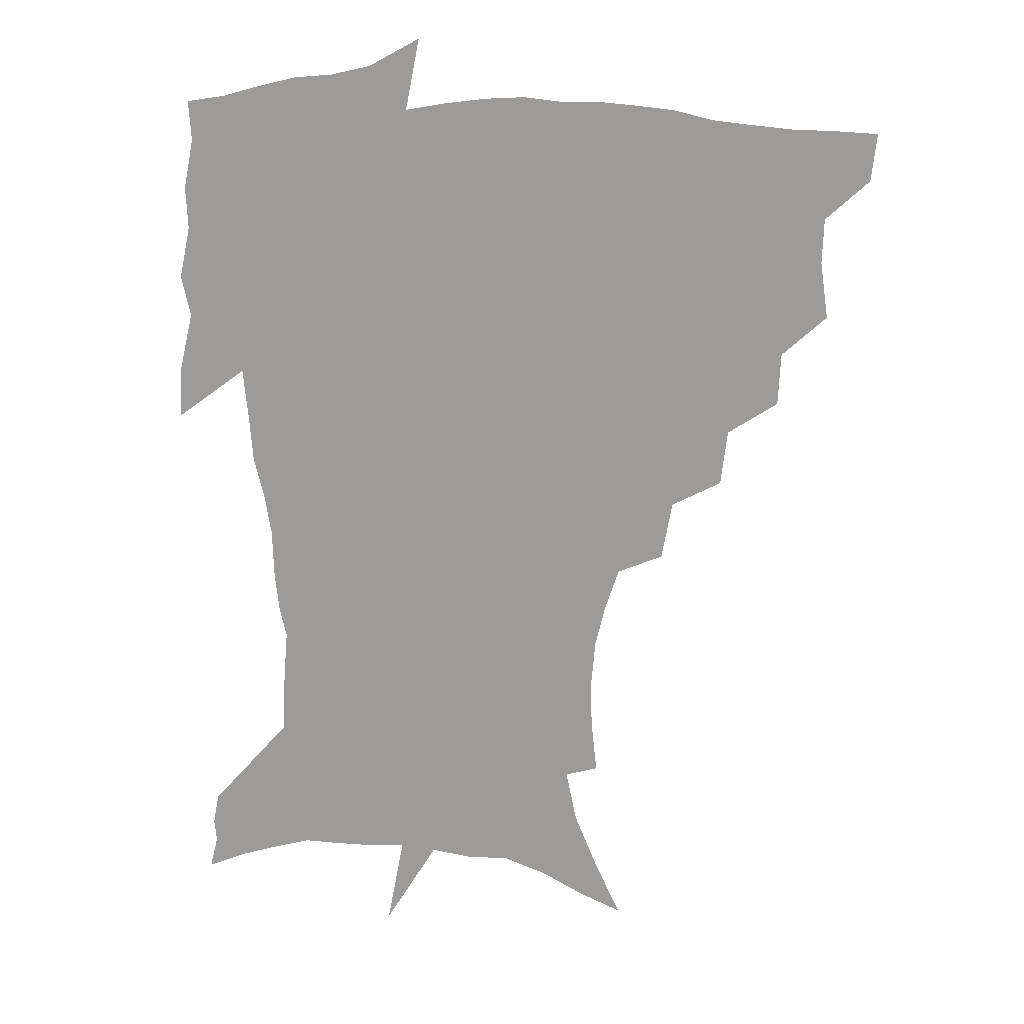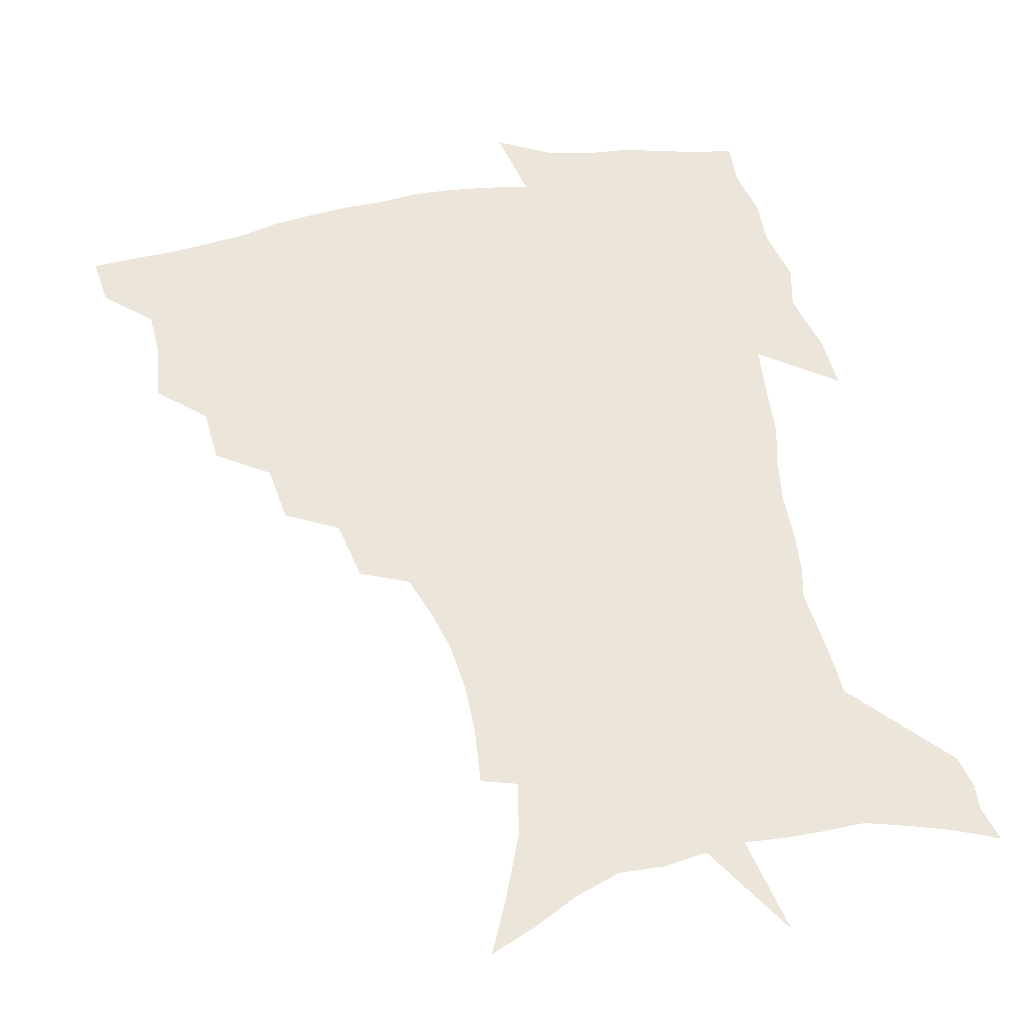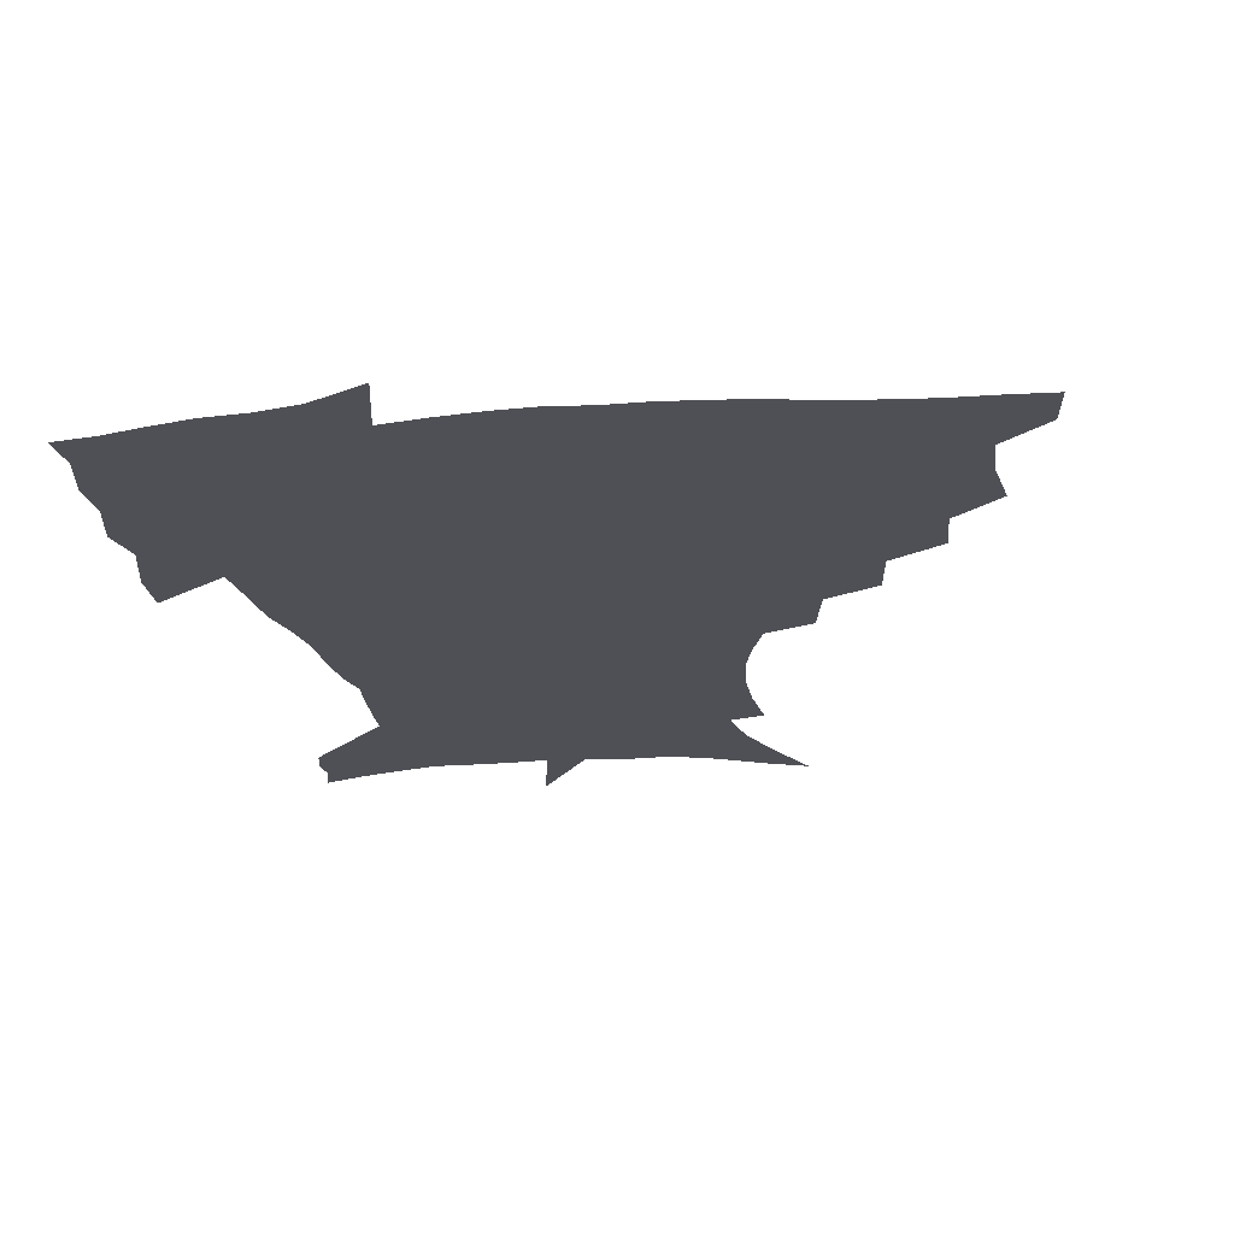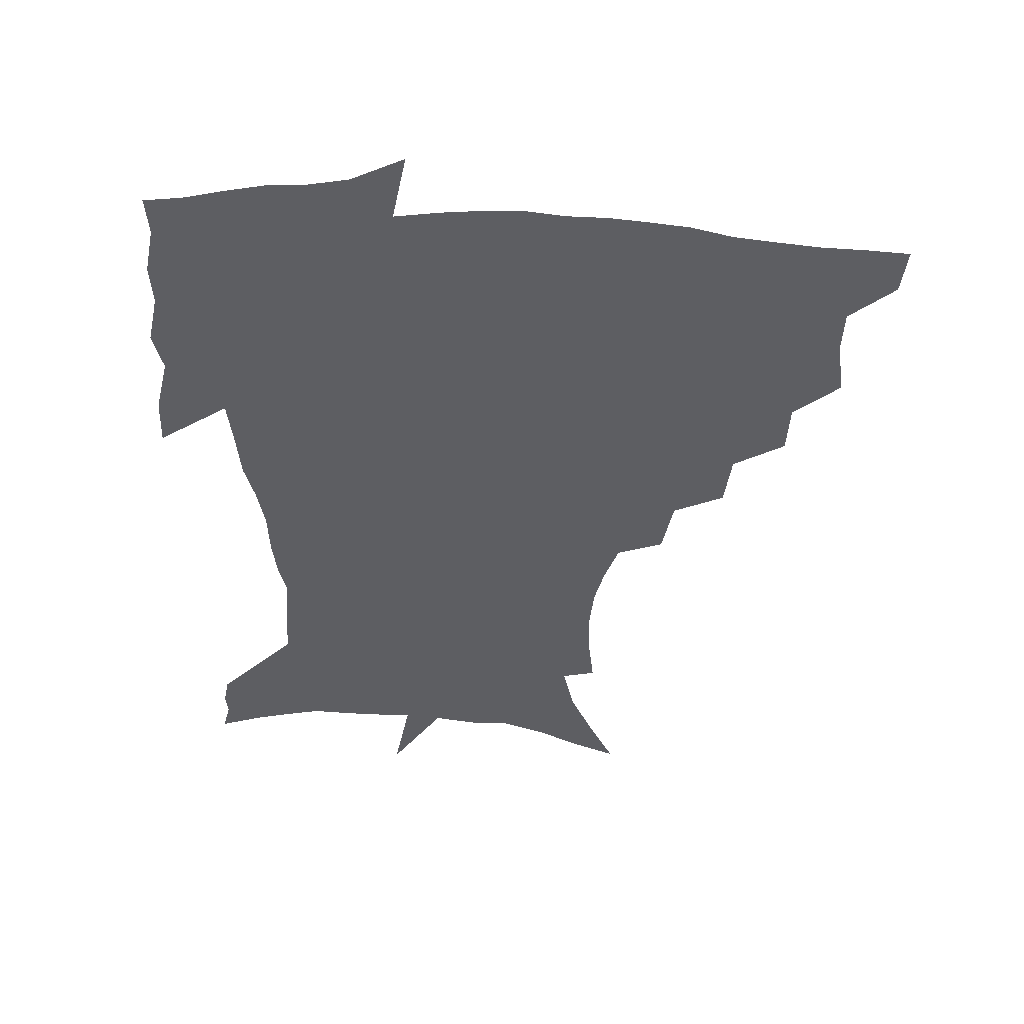
<metadata>
{"format":"obj","ext":"obj","renderer":"f3d","projection":"perspective","resolution":1024,"background":"white","views":[{"elev":17.6,"azim":-168.7,"up":"+Y"},{"elev":55.1,"azim":-12.6,"up":"+Z"},{"elev":-19.3,"azim":-171.7,"up":"+Z"},{"elev":51.1,"azim":-175.5,"up":"+Y"}]}
</metadata>
<code>
v 452.9 447.2 0
v 450.9 464.6 0
v 466.7 395.1 0
v 469.6 415.9 0
v 469 432.3 0
v 468.4 447.6 0
v 466.4 465.3 0
v 484.2 360.4 0
v 483.2 379.7 0
v 486.8 402.1 0
v 485.8 418.2 0
v 484.7 433.9 0
v 483.2 449.6 0
v 482.1 465.4 0
v 505.2 327.4 0
v 502.7 348 0
v 503.7 370.9 0
v 504.2 389.7 0
v 503.1 405.4 0
v 501.9 420.3 0
v 500.9 435.1 0
v 499.8 449.5 0
v 497.2 466.7 0
v 527.7 295.5 0
v 523.7 317.3 0
v 522.1 340.3 0
v 519.8 357.5 0
v 520.5 377.9 0
v 518.5 391.7 0
v 517.8 407.3 0
v 516.8 421.9 0
v 515.5 436.4 0
v 514 451 0
v 512 468.1 0
v 552.8 201.8 0
v 555 221.7 0
v 555.3 239.6 0
v 553.7 256.8 0
v 550 272.3 0
v 544.8 288.1 0
v 540.6 308.5 0
v 537.9 327.7 0
v 536.6 347.6 0
v 535 363.5 0
v 534.4 379.8 0
v 533.5 394.6 0
v 532.4 408.9 0
v 531.3 423.3 0
v 530 437.8 0
v 528.5 452.9 0
v 526.6 471.4 0
v 542.8 137.8 0
v 552.4 158 0
v 561.1 178.8 0
v 565.2 198 0
v 566 215.6 0
v 566.2 233.3 0
v 565.1 249.5 0
v 562.7 264.6 0
v 559.4 279.5 0
v 555.9 297.7 0
v 553 315.5 0
v 551.2 334.2 0
v 549.8 349.9 0
v 548.9 366.7 0
v 549 383.4 0
v 547.6 396.5 0
v 547.8 411.1 0
v 546 424.6 0
v 545 438.6 0
v 543 454.6 0
v 540.9 472.8 0
v 558 143.7 0
v 570.1 169.4 0
v 574.3 187.6 0
v 576.8 207.3 0
v 576.1 221.3 0
v 576.4 241.3 0
v 575 257.7 0
v 573.1 274.8 0
v 569.8 286.4 0
v 567.3 304.1 0
v 565.4 321.5 0
v 563.9 336.5 0
v 563.5 355.2 0
v 562.5 369.5 0
v 562.1 384.6 0
v 560.9 397.3 0
v 561.3 412 0
v 560.3 425.4 0
v 559.3 439.3 0
v 557.8 454.5 0
v 555.2 473.8 0
v 574.9 152 0
v 583.5 175 0
v 586.8 195.5 0
v 587.3 212.3 0
v 587 229.5 0
v 586.3 246.1 0
v 585 262.5 0
v 583.1 278.3 0
v 580.9 292.6 0
v 578.9 309.1 0
v 577.4 322 0
v 576.7 341.2 0
v 576.1 356.7 0
v 575.3 370.3 0
v 575.2 385.9 0
v 575.2 399.6 0
v 574.8 412.8 0
v 573.8 426.3 0
v 573.4 439.8 0
v 572.5 453.9 0
v 569.6 473.5 0
v 590.9 157.3 0
v 596.4 180 0
v 597.5 197.5 0
v 597.5 214.3 0
v 597 229.6 0
v 596 248.1 0
v 595 264.1 0
v 593.6 281.5 0
v 591.9 295.4 0
v 590.4 309.9 0
v 589.5 325.6 0
v 589.1 343.9 0
v 588.7 359.1 0
v 588.5 372.4 0
v 588.2 385.8 0
v 588.5 400.3 0
v 588.1 413.4 0
v 588.3 426.7 0
v 587.7 440 0
v 586.2 455.1 0
v 583.6 474.9 0
v 606.2 156.3 0
v 608.3 180 0
v 608.5 200.1 0
v 607.9 216.5 0
v 607.3 233.6 0
v 606.4 246.8 0
v 605.1 264.5 0
v 604.1 283.8 0
v 603 297.6 0
v 602 312.1 0
v 601.6 329 0
v 601.2 344.5 0
v 601.2 358 0
v 601.1 372.8 0
v 601.5 387.4 0
v 601.6 400.8 0
v 601.8 413.9 0
v 602 427 0
v 601.4 440.9 0
v 600.1 456.3 0
v 598.1 473.9 0
v 621.9 158.1 0
v 620.3 182.8 0
v 619.3 201.4 0
v 618.3 220 0
v 617.5 234.9 0
v 616.7 249.7 0
v 615.8 263.6 0
v 614.5 284 0
v 614 299 0
v 613.6 314 0
v 613.3 329.5 0
v 613.2 345.4 0
v 613.4 358.2 0
v 613.8 374.7 0
v 614 387.5 0
v 614.6 401.8 0
v 615.1 414.1 0
v 615.6 426.9 0
v 615.4 440.7 0
v 614.7 455.7 0
v 613.4 471.9 0
v 642.1 124.9 0
v 635.6 159.1 0
v 632.6 180.9 0
v 630.2 201.3 0
v 628.7 219.2 0
v 627.5 236.2 0
v 626.8 251.5 0
v 626.2 265.4 0
v 625.2 284.1 0
v 625.1 298.4 0
v 624.8 315.7 0
v 625.1 329.2 0
v 625.3 343.9 0
v 625.6 359 0
v 625.8 374.6 0
v 626.6 387 0
v 627.2 400.4 0
v 627.9 413.7 0
v 628.6 426.7 0
v 629.8 439.7 0
v 630.4 453 0
v 629.4 468.9 0
v 624.1 495.8 0
v 650.7 157.6 0
v 644.5 181.5 0
v 641.5 199.9 0
v 639.4 216.9 0
v 637.8 234.2 0
v 636.8 251 0
v 636.5 265.4 0
v 635.8 282.7 0
v 636.4 296.4 0
v 636.6 311.7 0
v 637.1 326.3 0
v 637.7 340.9 0
v 637.7 357.9 0
v 638.2 372.4 0
v 639.1 385.7 0
v 640.1 398.3 0
v 640.7 413 0
v 641.8 425.5 0
v 643.1 439.2 0
v 643.9 452.4 0
v 644.3 466.8 0
v 643.6 485.2 0
v 664.8 157.3 0
v 657.6 178.6 0
v 653.4 197 0
v 649.9 215.6 0
v 648.5 230.8 0
v 647.1 248.4 0
v 646.9 263.1 0
v 647.2 277.7 0
v 647.6 292.9 0
v 648.4 307.5 0
v 649.3 322 0
v 650.2 337 0
v 650.2 354.6 0
v 650.8 369.9 0
v 651.8 383.9 0
v 652.6 398.9 0
v 653.5 412.1 0
v 654.8 425.5 0
v 656 438.3 0
v 657.3 451.2 0
v 658.4 465.1 0
v 658.8 481.6 0
v 677.6 157.3 0
v 670.3 176 0
v 666.2 192.5 0
v 661.9 210.4 0
v 659.2 227.2 0
v 657.9 243.2 0
v 658 257.3 0
v 658.4 272.1 0
v 659.2 287 0
v 660 302.4 0
v 660.4 319.8 0
v 662.1 334.1 0
v 663.9 348.5 0
v 664.2 365.4 0
v 664.2 382.4 0
v 665.1 396.8 0
v 666.2 410.3 0
v 667.2 424.4 0
v 668.8 437.1 0
v 670.4 450 0
v 672.3 463.1 0
v 673.2 480.2 0
v 691.7 153 0
v 684.1 171 0
v 681.8 184.1 0
v 674.6 204.6 0
v 671.4 219.8 0
v 670.2 234.7 0
v 669 250.8 0
v 669.4 265.3 0
v 671.6 277.9 0
v 671.8 295.3 0
v 673.7 310.3 0
v 676.1 324.9 0
v 677.7 341.2 0
v 677.9 359.6 0
v 677.7 377.6 0
v 679 392.2 0
v 678.9 408.1 0
v 680.2 421.7 0
v 681.2 435.7 0
v 683.3 448.2 0
v 685.6 461 0
v 687.9 476.6 0
v 705.6 148.3 0
v 700 163.6 0
v 697.4 176.1 0
v 694.7 189.3 0
v 686.3 209 0
v 686.1 219.6 0
v 685.1 234.1 0
v 683.8 250.7 0
v 686.5 262.1 0
v 688.1 277.3 0
v 688.8 295.3 0
v 691.4 311 0
v 695.3 326.1 0
v 696.9 344.7 0
v 698.8 363 0
v 695.8 383.7 0
v 694.8 401.2 0
v 693.4 418.4 0
v 694.6 432.5 0
v 695.7 446.2 0
v 699.2 458.7 0
v 702.6 472.4 0
v 721.3 141.5 0
v 718.2 154 0
v 719.1 162.4 0
v 716.7 174.2 0
v 725.4 343.2 0
v 724.7 362.1 0
v 719.4 385 0
v 722.9 400.4 0
v 718.7 420.2 0
v 719.6 436.2 0
v 715.8 455 0
v 716.8 470.1 0
v 721 496 0
f 5 6 1
f 1 6 2
f 6 7 2
f 9 10 3
f 3 10 4
f 10 11 4
f 4 11 5
f 11 12 5
f 5 12 6
f 12 13 6
f 6 13 7
f 13 14 7
f 16 17 8
f 8 17 9
f 17 18 9
f 9 18 10
f 18 19 10
f 10 19 11
f 19 20 11
f 11 20 12
f 20 21 12
f 12 21 13
f 21 22 13
f 13 22 14
f 22 23 14
f 25 26 15
f 15 26 16
f 26 27 16
f 16 27 17
f 27 28 17
f 17 28 18
f 28 29 18
f 18 29 19
f 29 30 19
f 19 30 20
f 30 31 20
f 20 31 21
f 31 32 21
f 21 32 22
f 32 33 22
f 22 33 23
f 33 34 23
f 40 41 24
f 24 41 25
f 41 42 25
f 25 42 26
f 42 43 26
f 26 43 27
f 43 44 27
f 27 44 28
f 44 45 28
f 28 45 29
f 45 46 29
f 29 46 30
f 46 47 30
f 30 47 31
f 47 48 31
f 31 48 32
f 48 49 32
f 32 49 33
f 49 50 33
f 33 50 34
f 50 51 34
f 55 56 35
f 35 56 36
f 56 57 36
f 36 57 37
f 57 58 37
f 37 58 38
f 58 59 38
f 38 59 39
f 59 60 39
f 39 60 40
f 60 61 40
f 40 61 41
f 61 62 41
f 41 62 42
f 62 63 42
f 42 63 43
f 63 64 43
f 43 64 44
f 64 65 44
f 44 65 45
f 65 66 45
f 45 66 46
f 66 67 46
f 46 67 47
f 67 68 47
f 47 68 48
f 68 69 48
f 48 69 49
f 69 70 49
f 49 70 50
f 70 71 50
f 50 71 51
f 71 72 51
f 52 73 53
f 73 74 53
f 53 74 54
f 74 75 54
f 54 75 55
f 75 76 55
f 55 76 56
f 76 77 56
f 56 77 57
f 77 78 57
f 57 78 58
f 78 79 58
f 58 79 59
f 79 80 59
f 59 80 60
f 80 81 60
f 60 81 61
f 81 82 61
f 61 82 62
f 82 83 62
f 62 83 63
f 83 84 63
f 63 84 64
f 84 85 64
f 64 85 65
f 85 86 65
f 65 86 66
f 86 87 66
f 66 87 67
f 87 88 67
f 67 88 68
f 88 89 68
f 68 89 69
f 89 90 69
f 69 90 70
f 90 91 70
f 70 91 71
f 91 92 71
f 71 92 72
f 92 93 72
f 73 94 74
f 94 95 74
f 74 95 75
f 95 96 75
f 75 96 76
f 96 97 76
f 76 97 77
f 97 98 77
f 77 98 78
f 98 99 78
f 78 99 79
f 99 100 79
f 79 100 80
f 100 101 80
f 80 101 81
f 101 102 81
f 81 102 82
f 102 103 82
f 82 103 83
f 103 104 83
f 83 104 84
f 104 105 84
f 84 105 85
f 105 106 85
f 85 106 86
f 106 107 86
f 86 107 87
f 107 108 87
f 87 108 88
f 108 109 88
f 88 109 89
f 109 110 89
f 89 110 90
f 110 111 90
f 90 111 91
f 111 112 91
f 91 112 92
f 112 113 92
f 92 113 93
f 113 114 93
f 94 115 95
f 115 116 95
f 95 116 96
f 116 117 96
f 96 117 97
f 117 118 97
f 97 118 98
f 118 119 98
f 98 119 99
f 119 120 99
f 99 120 100
f 120 121 100
f 100 121 101
f 121 122 101
f 101 122 102
f 122 123 102
f 102 123 103
f 123 124 103
f 103 124 104
f 124 125 104
f 104 125 105
f 125 126 105
f 105 126 106
f 126 127 106
f 106 127 107
f 127 128 107
f 107 128 108
f 128 129 108
f 108 129 109
f 129 130 109
f 109 130 110
f 130 131 110
f 110 131 111
f 131 132 111
f 111 132 112
f 132 133 112
f 112 133 113
f 133 134 113
f 113 134 114
f 134 135 114
f 115 136 116
f 136 137 116
f 116 137 117
f 137 138 117
f 117 138 118
f 138 139 118
f 118 139 119
f 139 140 119
f 119 140 120
f 140 141 120
f 120 141 121
f 141 142 121
f 121 142 122
f 142 143 122
f 122 143 123
f 143 144 123
f 123 144 124
f 144 145 124
f 124 145 125
f 145 146 125
f 125 146 126
f 146 147 126
f 126 147 127
f 147 148 127
f 127 148 128
f 148 149 128
f 128 149 129
f 149 150 129
f 129 150 130
f 150 151 130
f 130 151 131
f 151 152 131
f 131 152 132
f 152 153 132
f 132 153 133
f 153 154 133
f 133 154 134
f 154 155 134
f 134 155 135
f 155 156 135
f 136 157 137
f 157 158 137
f 137 158 138
f 158 159 138
f 138 159 139
f 159 160 139
f 139 160 140
f 160 161 140
f 140 161 141
f 161 162 141
f 141 162 142
f 162 163 142
f 142 163 143
f 163 164 143
f 143 164 144
f 164 165 144
f 144 165 145
f 165 166 145
f 145 166 146
f 166 167 146
f 146 167 147
f 167 168 147
f 147 168 148
f 168 169 148
f 148 169 149
f 169 170 149
f 149 170 150
f 170 171 150
f 150 171 151
f 171 172 151
f 151 172 152
f 172 173 152
f 152 173 153
f 173 174 153
f 153 174 154
f 174 175 154
f 154 175 155
f 175 176 155
f 155 176 156
f 176 177 156
f 178 179 157
f 157 179 158
f 179 180 158
f 158 180 159
f 180 181 159
f 159 181 160
f 181 182 160
f 160 182 161
f 182 183 161
f 161 183 162
f 183 184 162
f 162 184 163
f 184 185 163
f 163 185 164
f 185 186 164
f 164 186 165
f 186 187 165
f 165 187 166
f 187 188 166
f 166 188 167
f 188 189 167
f 167 189 168
f 189 190 168
f 168 190 169
f 190 191 169
f 169 191 170
f 191 192 170
f 170 192 171
f 192 193 171
f 171 193 172
f 193 194 172
f 172 194 173
f 194 195 173
f 173 195 174
f 195 196 174
f 174 196 175
f 196 197 175
f 175 197 176
f 197 198 176
f 176 198 177
f 198 199 177
f 179 201 180
f 201 202 180
f 180 202 181
f 202 203 181
f 181 203 182
f 203 204 182
f 182 204 183
f 204 205 183
f 183 205 184
f 205 206 184
f 184 206 185
f 206 207 185
f 185 207 186
f 207 208 186
f 186 208 187
f 208 209 187
f 187 209 188
f 209 210 188
f 188 210 189
f 210 211 189
f 189 211 190
f 211 212 190
f 190 212 191
f 212 213 191
f 191 213 192
f 213 214 192
f 192 214 193
f 214 215 193
f 193 215 194
f 215 216 194
f 194 216 195
f 216 217 195
f 195 217 196
f 217 218 196
f 196 218 197
f 218 219 197
f 197 219 198
f 219 220 198
f 198 220 199
f 220 221 199
f 199 221 200
f 221 222 200
f 201 223 202
f 223 224 202
f 202 224 203
f 224 225 203
f 203 225 204
f 225 226 204
f 204 226 205
f 226 227 205
f 205 227 206
f 227 228 206
f 206 228 207
f 228 229 207
f 207 229 208
f 229 230 208
f 208 230 209
f 230 231 209
f 209 231 210
f 231 232 210
f 210 232 211
f 232 233 211
f 211 233 212
f 233 234 212
f 212 234 213
f 234 235 213
f 213 235 214
f 235 236 214
f 214 236 215
f 236 237 215
f 215 237 216
f 237 238 216
f 216 238 217
f 238 239 217
f 217 239 218
f 239 240 218
f 218 240 219
f 240 241 219
f 219 241 220
f 241 242 220
f 220 242 221
f 242 243 221
f 221 243 222
f 243 244 222
f 223 245 224
f 245 246 224
f 224 246 225
f 246 247 225
f 225 247 226
f 247 248 226
f 226 248 227
f 248 249 227
f 227 249 228
f 249 250 228
f 228 250 229
f 250 251 229
f 229 251 230
f 251 252 230
f 230 252 231
f 252 253 231
f 231 253 232
f 253 254 232
f 232 254 233
f 254 255 233
f 233 255 234
f 255 256 234
f 234 256 235
f 256 257 235
f 235 257 236
f 257 258 236
f 236 258 237
f 258 259 237
f 237 259 238
f 259 260 238
f 238 260 239
f 260 261 239
f 239 261 240
f 261 262 240
f 240 262 241
f 262 263 241
f 241 263 242
f 263 264 242
f 242 264 243
f 264 265 243
f 243 265 244
f 265 266 244
f 245 267 246
f 267 268 246
f 246 268 247
f 268 269 247
f 247 269 248
f 269 270 248
f 248 270 249
f 270 271 249
f 249 271 250
f 271 272 250
f 250 272 251
f 272 273 251
f 251 273 252
f 273 274 252
f 252 274 253
f 274 275 253
f 253 275 254
f 275 276 254
f 254 276 255
f 276 277 255
f 255 277 256
f 277 278 256
f 256 278 257
f 278 279 257
f 257 279 258
f 279 280 258
f 258 280 259
f 280 281 259
f 259 281 260
f 281 282 260
f 260 282 261
f 282 283 261
f 261 283 262
f 283 284 262
f 262 284 263
f 284 285 263
f 263 285 264
f 285 286 264
f 264 286 265
f 286 287 265
f 265 287 266
f 287 288 266
f 267 289 268
f 289 290 268
f 268 290 269
f 290 291 269
f 269 291 270
f 291 292 270
f 270 292 271
f 292 293 271
f 271 293 272
f 293 294 272
f 272 294 273
f 294 295 273
f 273 295 274
f 295 296 274
f 274 296 275
f 296 297 275
f 275 297 276
f 297 298 276
f 276 298 277
f 298 299 277
f 277 299 278
f 299 300 278
f 278 300 279
f 300 301 279
f 279 301 280
f 301 302 280
f 280 302 281
f 302 303 281
f 281 303 282
f 303 304 282
f 282 304 283
f 304 305 283
f 283 305 284
f 305 306 284
f 284 306 285
f 306 307 285
f 285 307 286
f 307 308 286
f 286 308 287
f 308 309 287
f 287 309 288
f 309 310 288
f 289 311 290
f 311 312 290
f 290 312 291
f 312 313 291
f 291 313 292
f 313 314 292
f 292 314 293
f 303 315 304
f 315 316 304
f 304 316 305
f 316 317 305
f 305 317 306
f 317 318 306
f 306 318 307
f 318 319 307
f 307 319 308
f 319 320 308
f 308 320 309
f 320 321 309
f 309 321 310
f 321 322 310

</code>
